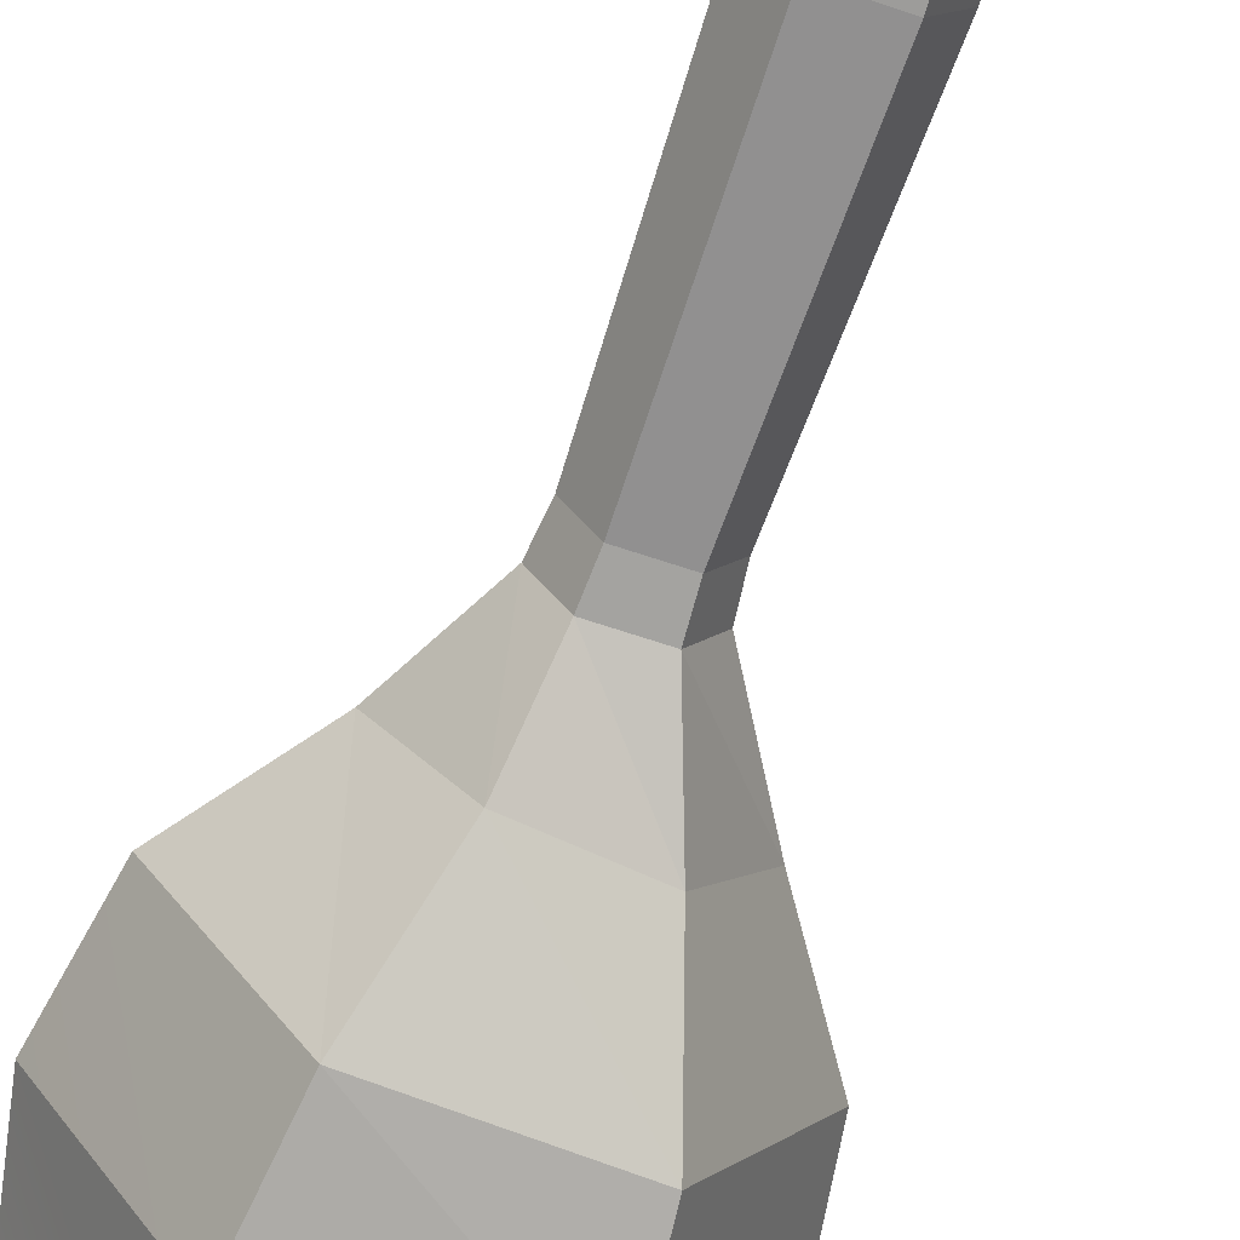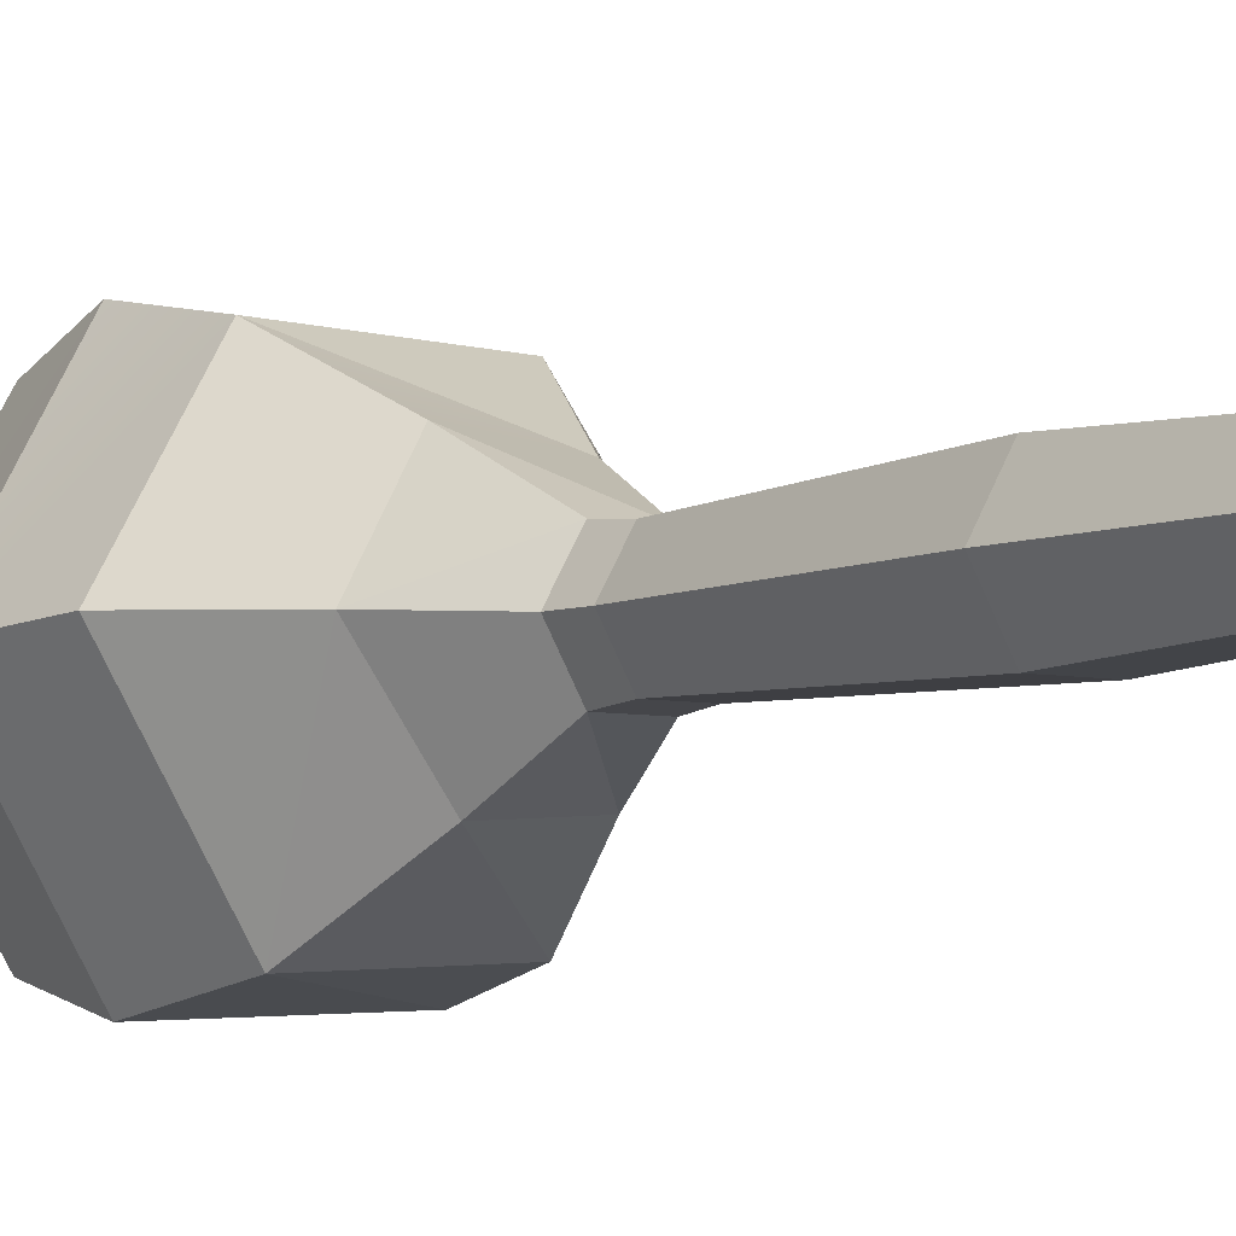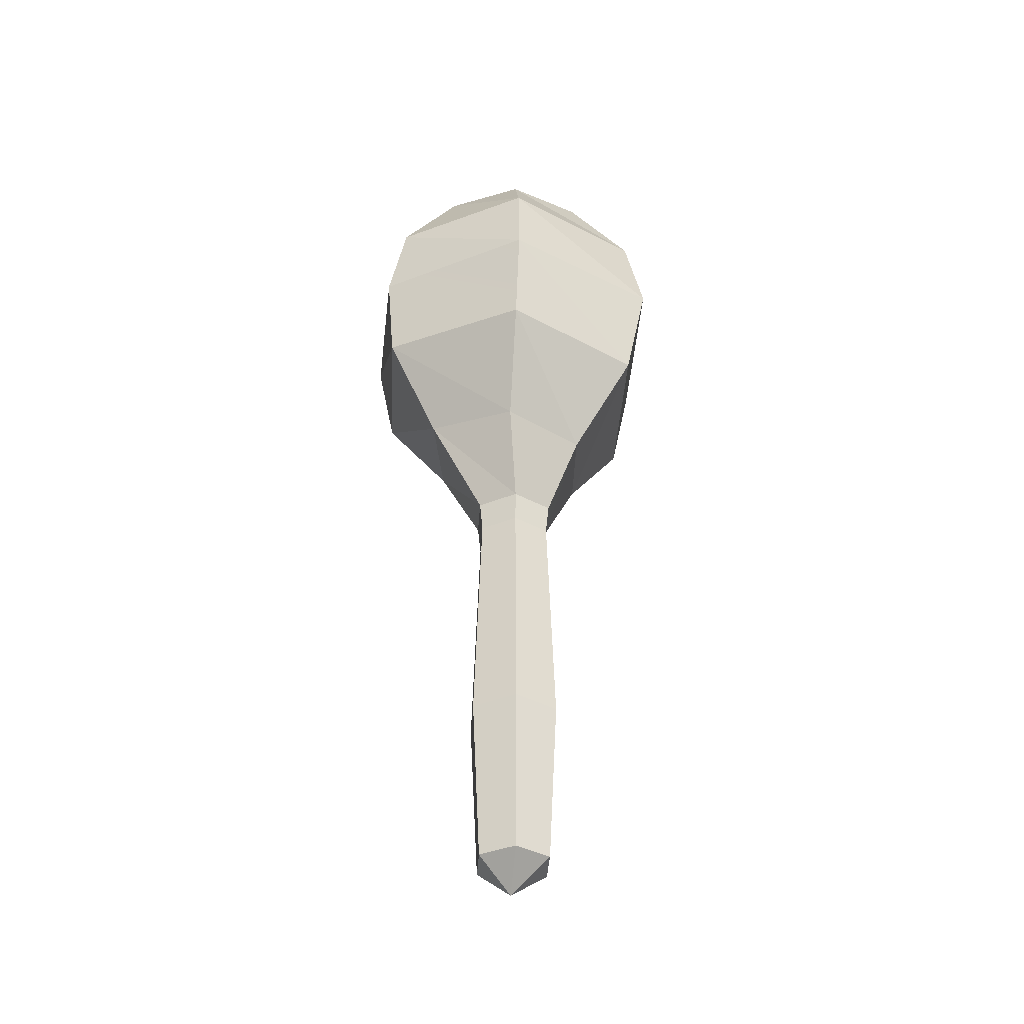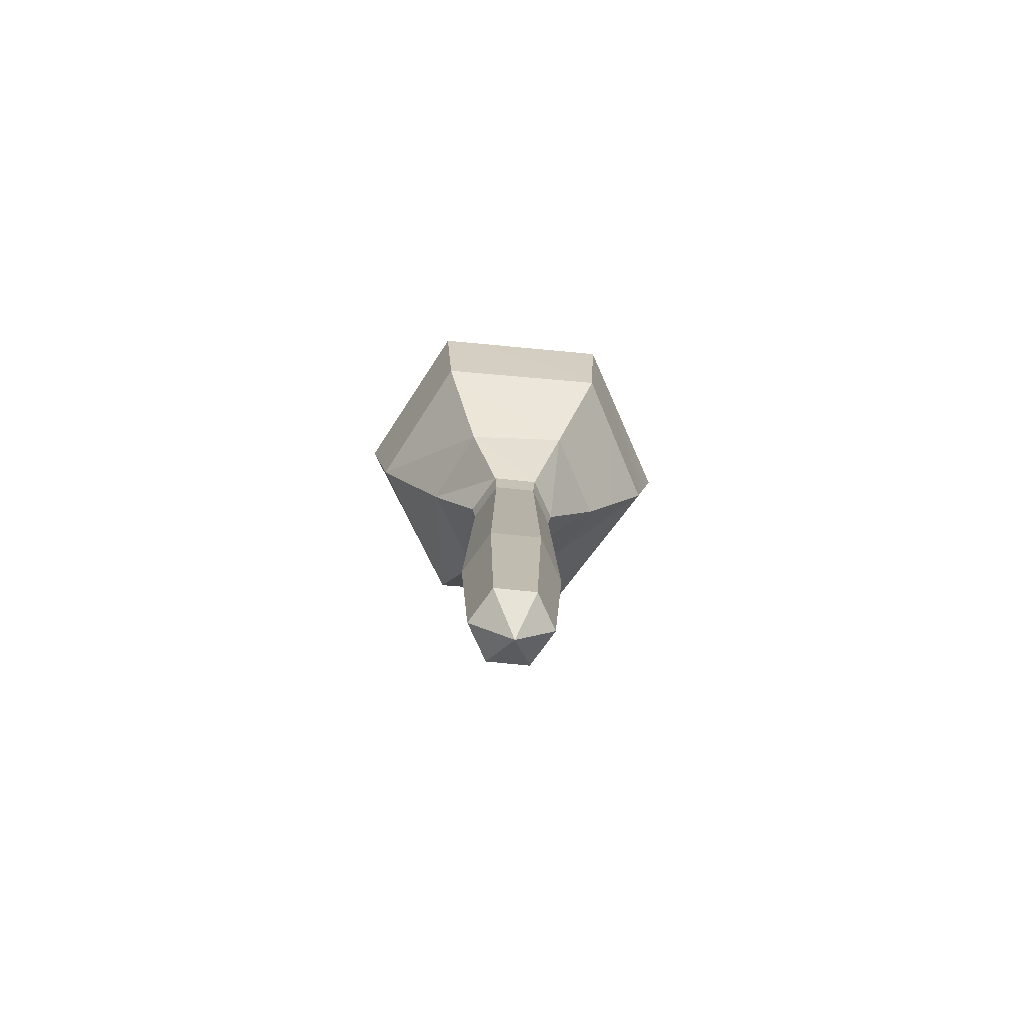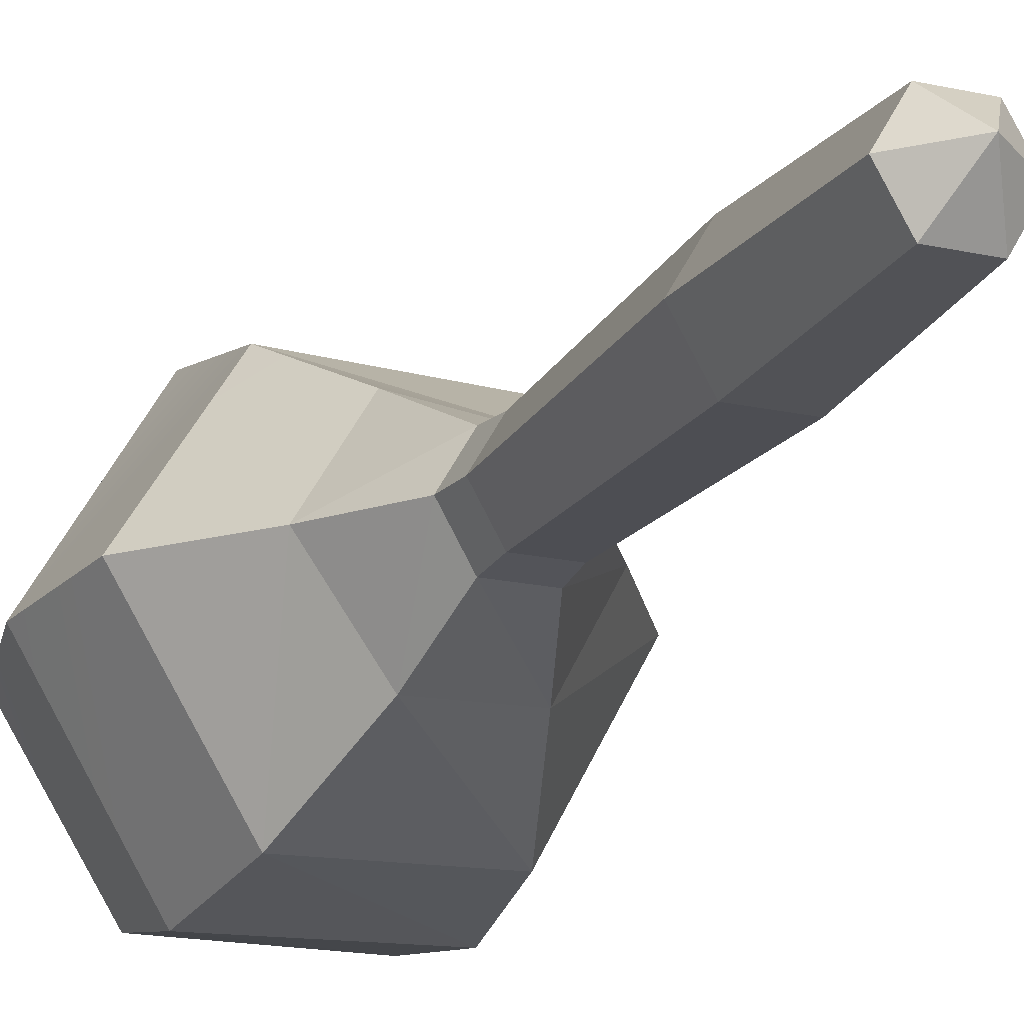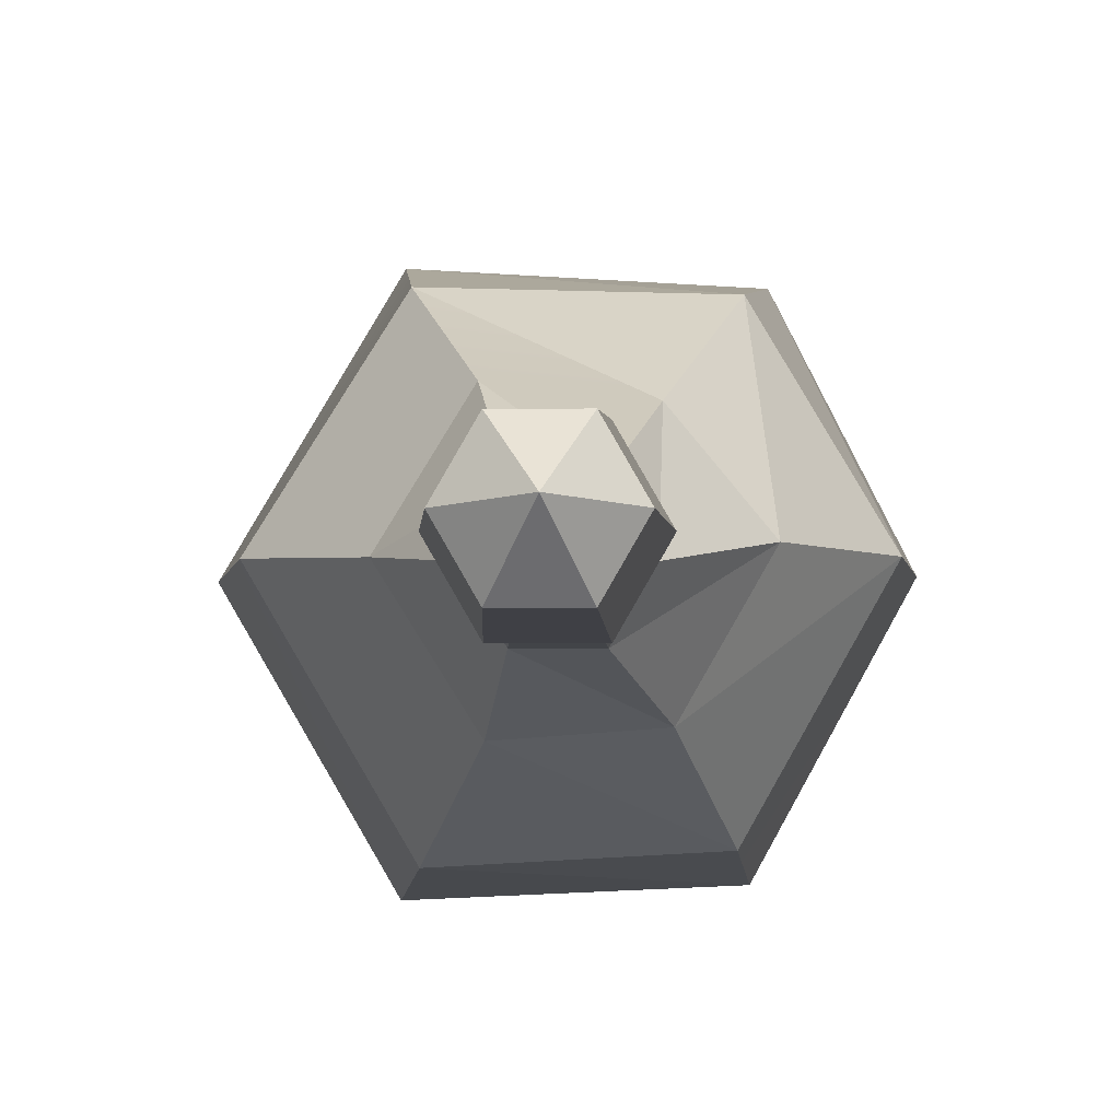
<metadata>
{"format":"obj","ext":"obj","renderer":"f3d","projection":"perspective","resolution":1024,"background":"white","views":[{"elev":-67.5,"azim":-18.6,"up":"+Z"},{"elev":-5.6,"azim":-35.0,"up":"+Z"},{"elev":-40.1,"azim":146.3,"up":"+Y"},{"elev":-76.7,"azim":-125.7,"up":"+Y"},{"elev":-18.9,"azim":-22.9,"up":"+Z"},{"elev":-2.4,"azim":0.8,"up":"+Z"}]}
</metadata>
<code>
g dualShaker
v 0.02083 -0.03977 -0.0371
v 0.01665 -0.1893 -0.02985
v 0.04264 -0.03977 0.0006825
v 0.03427 -0.1893 0.0006825
v 0.04264 -0.03977 0.0006825
v 0.03427 -0.1893 0.0006825
v 0.02083 -0.03977 0.03846
v 0.01665 -0.1893 0.03122
v 0.02083 -0.03977 0.03846
v 0.01665 -0.1893 0.03122
v -0.02279 -0.03977 0.03846
v -0.01861 -0.1893 0.03122
v -0.02279 -0.03977 0.03846
v -0.01861 -0.1893 0.03122
v -0.0446 -0.03977 0.0006825
v -0.03624 -0.1893 0.0006825
v -0.0446 -0.03977 0.0006825
v -0.03624 -0.1893 0.0006825
v -0.02279 -0.03977 -0.0371
v -0.01861 -0.1893 -0.02985
v -0.02279 -0.03977 -0.0371
v -0.01861 -0.1893 -0.02985
v 0.02083 -0.03977 -0.0371
v 0.01665 -0.1893 -0.02985
v 0.03427 -0.1893 0.0006825
v -0.0006244 -0.2164 0.00414
v 0.01665 -0.1893 0.03122
v 0.01665 -0.1893 0.03122
v -0.0006244 -0.2164 0.00414
v -0.01861 -0.1893 0.03122
v -0.01861 -0.1893 0.03122
v -0.0006244 -0.2164 0.00414
v -0.03624 -0.1893 0.0006825
v -0.03624 -0.1893 0.0006825
v -0.0006244 -0.2164 0.00414
v -0.01861 -0.1893 -0.02985
v -0.01861 -0.1893 -0.02985
v -0.0006244 -0.2164 0.00414
v 0.01665 -0.1893 -0.02985
v 0.01665 -0.1893 -0.02985
v -0.0006244 -0.2164 0.00414
v 0.03427 -0.1893 0.0006825
v 0.03833 0.2009 0.0006825
v 0.08839 0.2873 0.0121
v 0.01867 0.2009 -0.03336
v 0.08839 0.2873 0.0121
v 0.04511 0.275 -0.0635
v 0.01867 0.2009 -0.03336
v 0.01867 0.2009 -0.03336
v 0.04511 0.275 -0.0635
v -0.02064 0.2009 -0.03336
v 0.04511 0.275 -0.0635
v -0.0315 0.2643 -0.06913
v -0.02064 0.2009 -0.03336
v -0.02064 0.2009 -0.03336
v -0.0315 0.2643 -0.06913
v -0.04029 0.2009 0.0006825
v -0.0315 0.2643 -0.06913
v -0.07847 0.2745 0.005403
v -0.04029 0.2009 0.0006825
v -0.04029 0.2009 0.0006825
v -0.07847 0.2745 0.005403
v -0.02064 0.2009 0.03472
v -0.07847 0.2745 0.005403
v -0.03477 0.2821 0.07766
v -0.02064 0.2009 0.03472
v -0.02064 0.2009 0.03472
v -0.03477 0.2821 0.07766
v 0.01867 0.2009 0.03472
v -0.03477 0.2821 0.07766
v 0.04053 0.2818 0.06942
v 0.01867 0.2009 0.03472
v -0.0657 0.3667 0.1244
v 0.01867 0.2009 0.03472
v 0.04053 0.2818 0.06942
v 0.03833 0.2009 0.0006825
v 0.04053 0.2818 0.06942
v 0.08839 0.2873 0.0121
v 0.03833 0.2009 0.0006825
v 0.08839 0.2873 0.0121
v 0.1429 0.3714 0.00962
v 0.04511 0.275 -0.0635
v 0.1429 0.3714 0.00962
v 0.07253 0.3601 -0.115
v 0.04511 0.275 -0.0635
v 0.04511 0.275 -0.0635
v 0.07253 0.3601 -0.115
v -0.0315 0.2643 -0.06913
v 0.07253 0.3601 -0.115
v -0.06126 0.3498 -0.1221
v -0.0315 0.2643 -0.06913
v -0.0315 0.2643 -0.06913
v -0.06126 0.3498 -0.1221
v -0.07847 0.2745 0.005403
v -0.06126 0.3498 -0.1221
v -0.1377 0.3554 0.008232
v -0.07847 0.2745 0.005403
v -0.07847 0.2745 0.005403
v -0.1377 0.3554 0.008232
v -0.03477 0.2821 0.07766
v -0.0657 0.3667 0.1244
v -0.0657 0.3667 0.1244
v 0.07598 0.3713 0.1214
v 0.04053 0.2818 0.06942
v 0.04053 0.2818 0.06942
v 0.07598 0.3713 0.1214
v 0.08839 0.2873 0.0121
v 0.07598 0.3713 0.1214
v 0.1429 0.3714 0.00962
v 0.08839 0.2873 0.0121
v 0.154 0.4513 0.004023
v 0.1431 0.5245 -0.008401
v 0.0797 0.4442 -0.1317
v 0.1431 0.5245 -0.008401
v 0.07147 0.5281 -0.1186
v 0.0797 0.4442 -0.1317
v 0.0797 0.4442 -0.1317
v 0.07147 0.5281 -0.1186
v -0.07333 0.4412 -0.1384
v 0.07147 0.5281 -0.1186
v -0.06772 0.5307 -0.1192
v -0.07333 0.4412 -0.1384
v -0.07333 0.4412 -0.1384
v -0.06772 0.5307 -0.1192
v -0.1547 0.4467 0.00165
v -0.1372 0.5359 -0.00301
v -0.1547 0.4467 0.00165
v -0.1372 0.5359 -0.00301
v -0.07221 0.4559 0.1415
v -0.1372 0.5359 -0.00301
v -0.06762 0.534 0.1192
v -0.07221 0.4559 0.1415
v -0.07221 0.4559 0.1415
v -0.06762 0.534 0.1192
v 0.08874 0.4588 0.1326
v -0.06762 0.534 0.1192
v 0.07273 0.5359 0.1162
v 0.08874 0.4588 0.1326
v 0.08874 0.4588 0.1326
v 0.07273 0.5359 0.1162
v 0.154 0.4513 0.004023
v 0.07273 0.5359 0.1162
v 0.1431 0.5245 -0.008401
v 0.154 0.4513 0.004023
v 0.1431 0.5245 -0.008401
v 0.0843 0.6132 -0.009491
v 0.07147 0.5281 -0.1186
v 0.0843 0.6132 -0.009491
v 0.04086 0.614 -0.06693
v 0.07147 0.5281 -0.1186
v 0.07147 0.5281 -0.1186
v 0.04086 0.614 -0.06693
v -0.06772 0.5307 -0.1192
v 0.04086 0.614 -0.06693
v -0.03131 0.6167 -0.07301
v -0.06772 0.5307 -0.1192
v -0.06772 0.5307 -0.1192
v -0.03131 0.6167 -0.07301
v -0.1372 0.5359 -0.00301
v -0.07207 0.6213 -0.004345
v -0.1372 0.5359 -0.00301
v -0.07207 0.6213 -0.004345
v -0.06762 0.534 0.1192
v -0.03463 0.6206 0.06312
v -0.06762 0.534 0.1192
v -0.03463 0.6206 0.06312
v 0.07273 0.5359 0.1162
v 0.04032 0.6187 0.06155
v 0.07273 0.5359 0.1162
v 0.04032 0.6187 0.06155
v 0.1431 0.5245 -0.008401
v 0.04032 0.6187 0.06155
v 0.0843 0.6132 -0.009491
v 0.1431 0.5245 -0.008401
v 0.04032 0.6187 0.06155
v -0.03463 0.6206 0.06312
v 0.0004941 0.6382 -0.0007111
v 0.01712 0.1727 -0.03067
v 0.02083 -0.03977 -0.0371
v 0.03522 0.1727 0.0006825
v 0.04264 -0.03977 0.0006825
v 0.03522 0.1727 0.0006825
v 0.04264 -0.03977 0.0006825
v 0.01712 0.1727 0.03203
v 0.02083 -0.03977 0.03846
v 0.01712 0.1727 0.03203
v 0.02083 -0.03977 0.03846
v -0.01908 0.1727 0.03203
v -0.02279 -0.03977 0.03846
v -0.01908 0.1727 0.03203
v -0.02279 -0.03977 0.03846
v -0.03718 0.1727 0.0006825
v -0.0446 -0.03977 0.0006825
v -0.03718 0.1727 0.0006825
v -0.0446 -0.03977 0.0006825
v -0.01908 0.1727 -0.03067
v -0.02279 -0.03977 -0.0371
v -0.01908 0.1727 -0.03067
v -0.02279 -0.03977 -0.0371
v 0.01712 0.1727 -0.03067
v 0.02083 -0.03977 -0.0371
v 0.1429 0.3714 0.00962
v 0.154 0.4513 0.004023
v 0.07253 0.3601 -0.115
v 0.0797 0.4442 -0.1317
v 0.07253 0.3601 -0.115
v 0.0797 0.4442 -0.1317
v -0.06126 0.3498 -0.1221
v 0.0797 0.4442 -0.1317
v -0.07333 0.4412 -0.1384
v -0.06126 0.3498 -0.1221
v -0.06126 0.3498 -0.1221
v -0.07333 0.4412 -0.1384
v -0.1377 0.3554 0.008232
v -0.1547 0.4467 0.00165
v -0.1377 0.3554 0.008232
v -0.1547 0.4467 0.00165
v -0.0657 0.3667 0.1244
v -0.07221 0.4559 0.1415
v -0.0657 0.3667 0.1244
v -0.07221 0.4559 0.1415
v 0.07598 0.3713 0.1214
v -0.07221 0.4559 0.1415
v 0.08874 0.4588 0.1326
v 0.07598 0.3713 0.1214
v 0.07598 0.3713 0.1214
v 0.08874 0.4588 0.1326
v 0.1429 0.3714 0.00962
v 0.08874 0.4588 0.1326
v 0.154 0.4513 0.004023
v 0.1429 0.3714 0.00962
v 0.04086 0.614 -0.06693
v 0.0004941 0.6382 -0.0007111
v -0.03131 0.6167 -0.07301
v 0.0004941 0.6382 -0.0007111
v -0.07207 0.6213 -0.004345
v -0.03131 0.6167 -0.07301
v 0.0004941 0.6382 -0.0007111
v -0.03463 0.6206 0.06312
v -0.07207 0.6213 -0.004345
v 0.0843 0.6132 -0.009491
v 0.04032 0.6187 0.06155
v 0.0004941 0.6382 -0.0007111
v 0.04086 0.614 -0.06693
v 0.0843 0.6132 -0.009491
v 0.0004941 0.6382 -0.0007111
v 0.03833 0.2009 0.0006825
v 0.01867 0.2009 -0.03336
v 0.03522 0.1727 0.0006825
v 0.01712 0.1727 -0.03067
v 0.01867 0.2009 0.03472
v 0.03833 0.2009 0.0006825
v 0.01712 0.1727 0.03203
v 0.03522 0.1727 0.0006825
v -0.02064 0.2009 0.03472
v 0.01867 0.2009 0.03472
v -0.01908 0.1727 0.03203
v 0.01712 0.1727 0.03203
v -0.04029 0.2009 0.0006825
v -0.02064 0.2009 0.03472
v -0.03718 0.1727 0.0006825
v -0.01908 0.1727 0.03203
v -0.02064 0.2009 -0.03336
v -0.04029 0.2009 0.0006825
v -0.01908 0.1727 -0.03067
v -0.03718 0.1727 0.0006825
v 0.01867 0.2009 -0.03336
v -0.02064 0.2009 -0.03336
v 0.01712 0.1727 -0.03067
v -0.01908 0.1727 -0.03067
g dualShaker_0
f 3 2 1
f 3 4 2
f 7 6 5
f 7 8 6
f 11 10 9
f 11 12 10
f 15 14 13
f 15 16 14
f 19 18 17
f 19 20 18
f 23 22 21
f 23 24 22
f 27 26 25
f 30 29 28
f 33 32 31
f 36 35 34
f 39 38 37
f 42 41 40
f 45 44 43
f 48 47 46
f 51 50 49
f 54 53 52
f 57 56 55
f 60 59 58
f 63 62 61
f 66 65 64
f 69 68 67
f 72 71 70
f 71 73 70
f 76 75 74
f 79 78 77
f 82 81 80
f 85 84 83
f 88 87 86
f 91 90 89
f 94 93 92
f 97 96 95
f 100 99 98
f 100 101 99
f 104 103 102
f 107 106 105
f 110 109 108
f 113 112 111
f 116 115 114
f 119 118 117
f 122 121 120
f 125 124 123
f 125 126 124
f 129 128 127
f 132 131 130
f 135 134 133
f 138 137 136
f 141 140 139
f 144 143 142
f 147 146 145
f 150 149 148
f 153 152 151
f 156 155 154
f 159 158 157
f 159 160 158
f 163 162 161
f 163 164 162
f 167 166 165
f 167 168 166
f 171 170 169
f 174 173 172
f 177 176 175
f 180 179 178
f 180 181 179
f 184 183 182
f 184 185 183
f 188 187 186
f 188 189 187
f 192 191 190
f 192 193 191
f 196 195 194
f 196 197 195
f 200 199 198
f 200 201 199
f 204 203 202
f 204 205 203
f 208 207 206
f 211 210 209
f 214 213 212
f 214 215 213
f 218 217 216
f 218 219 217
f 222 221 220
f 225 224 223
f 228 227 226
f 231 230 229
f 234 233 232
f 237 236 235
f 240 239 238
f 243 242 241
f 246 245 244
f 249 248 247
f 249 250 248
f 253 252 251
f 253 254 252
f 257 256 255
f 257 258 256
f 261 260 259
f 261 262 260
f 265 264 263
f 265 266 264
f 269 268 267
f 269 270 268

</code>
